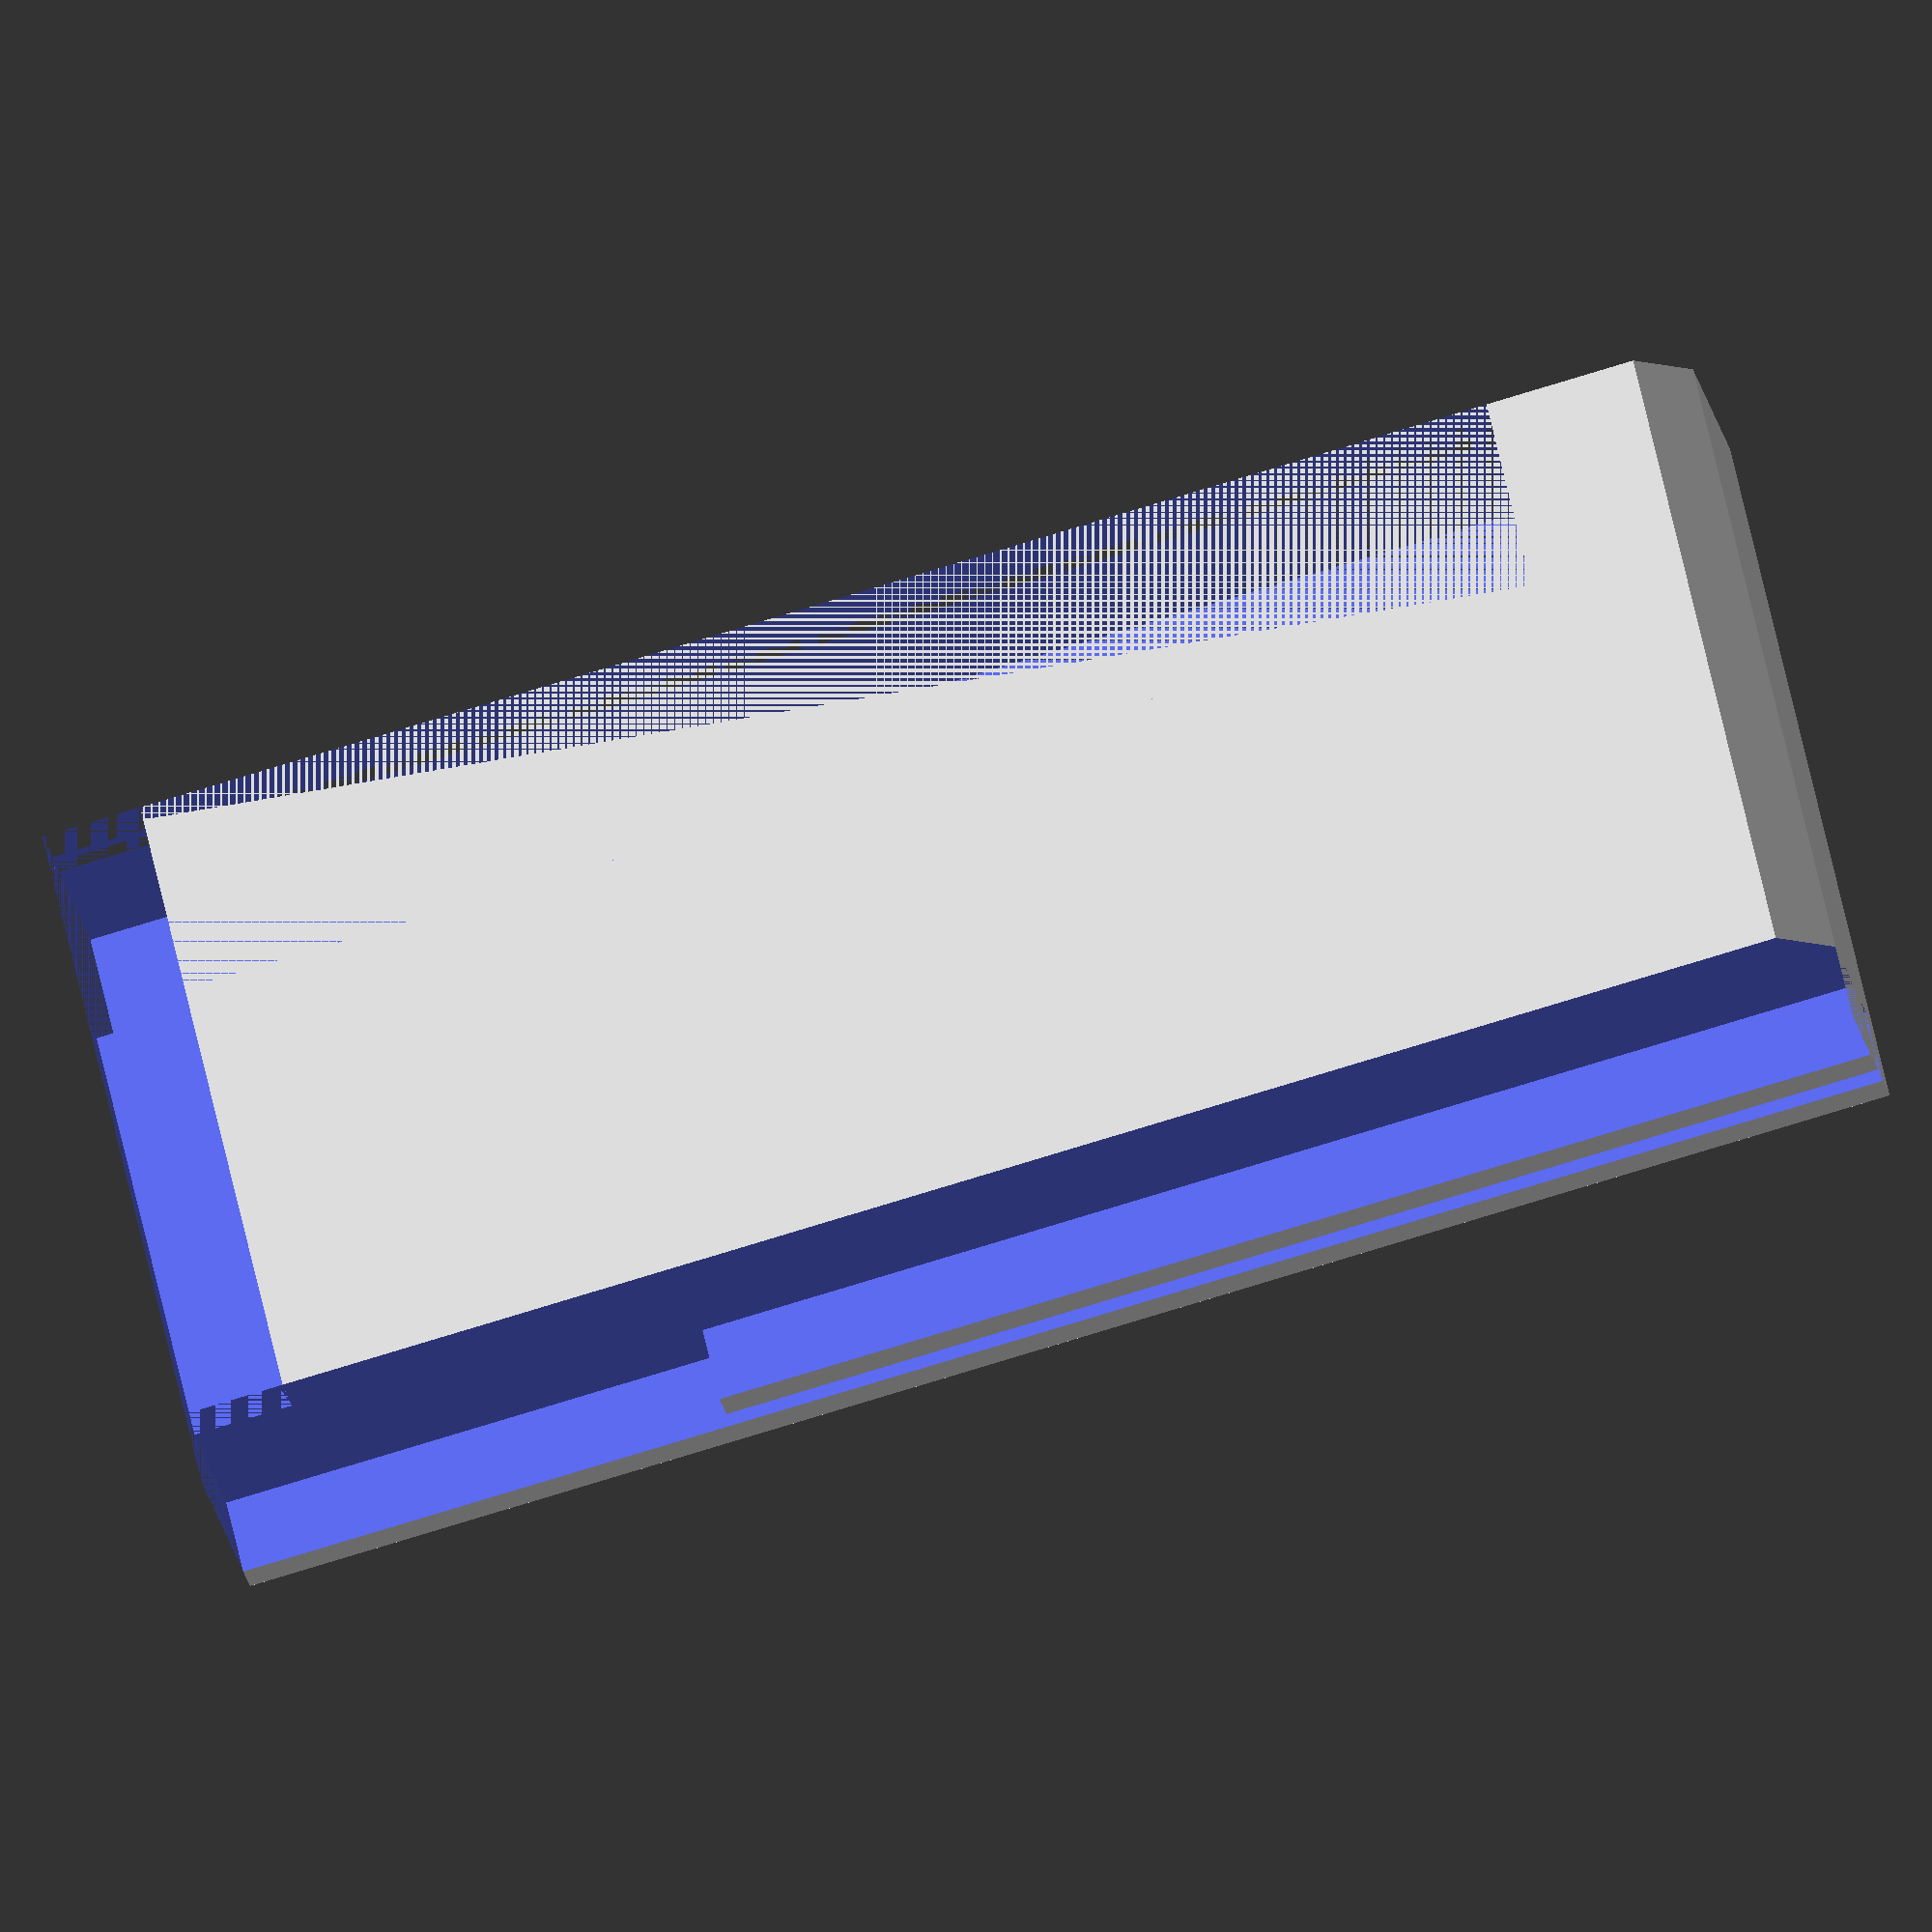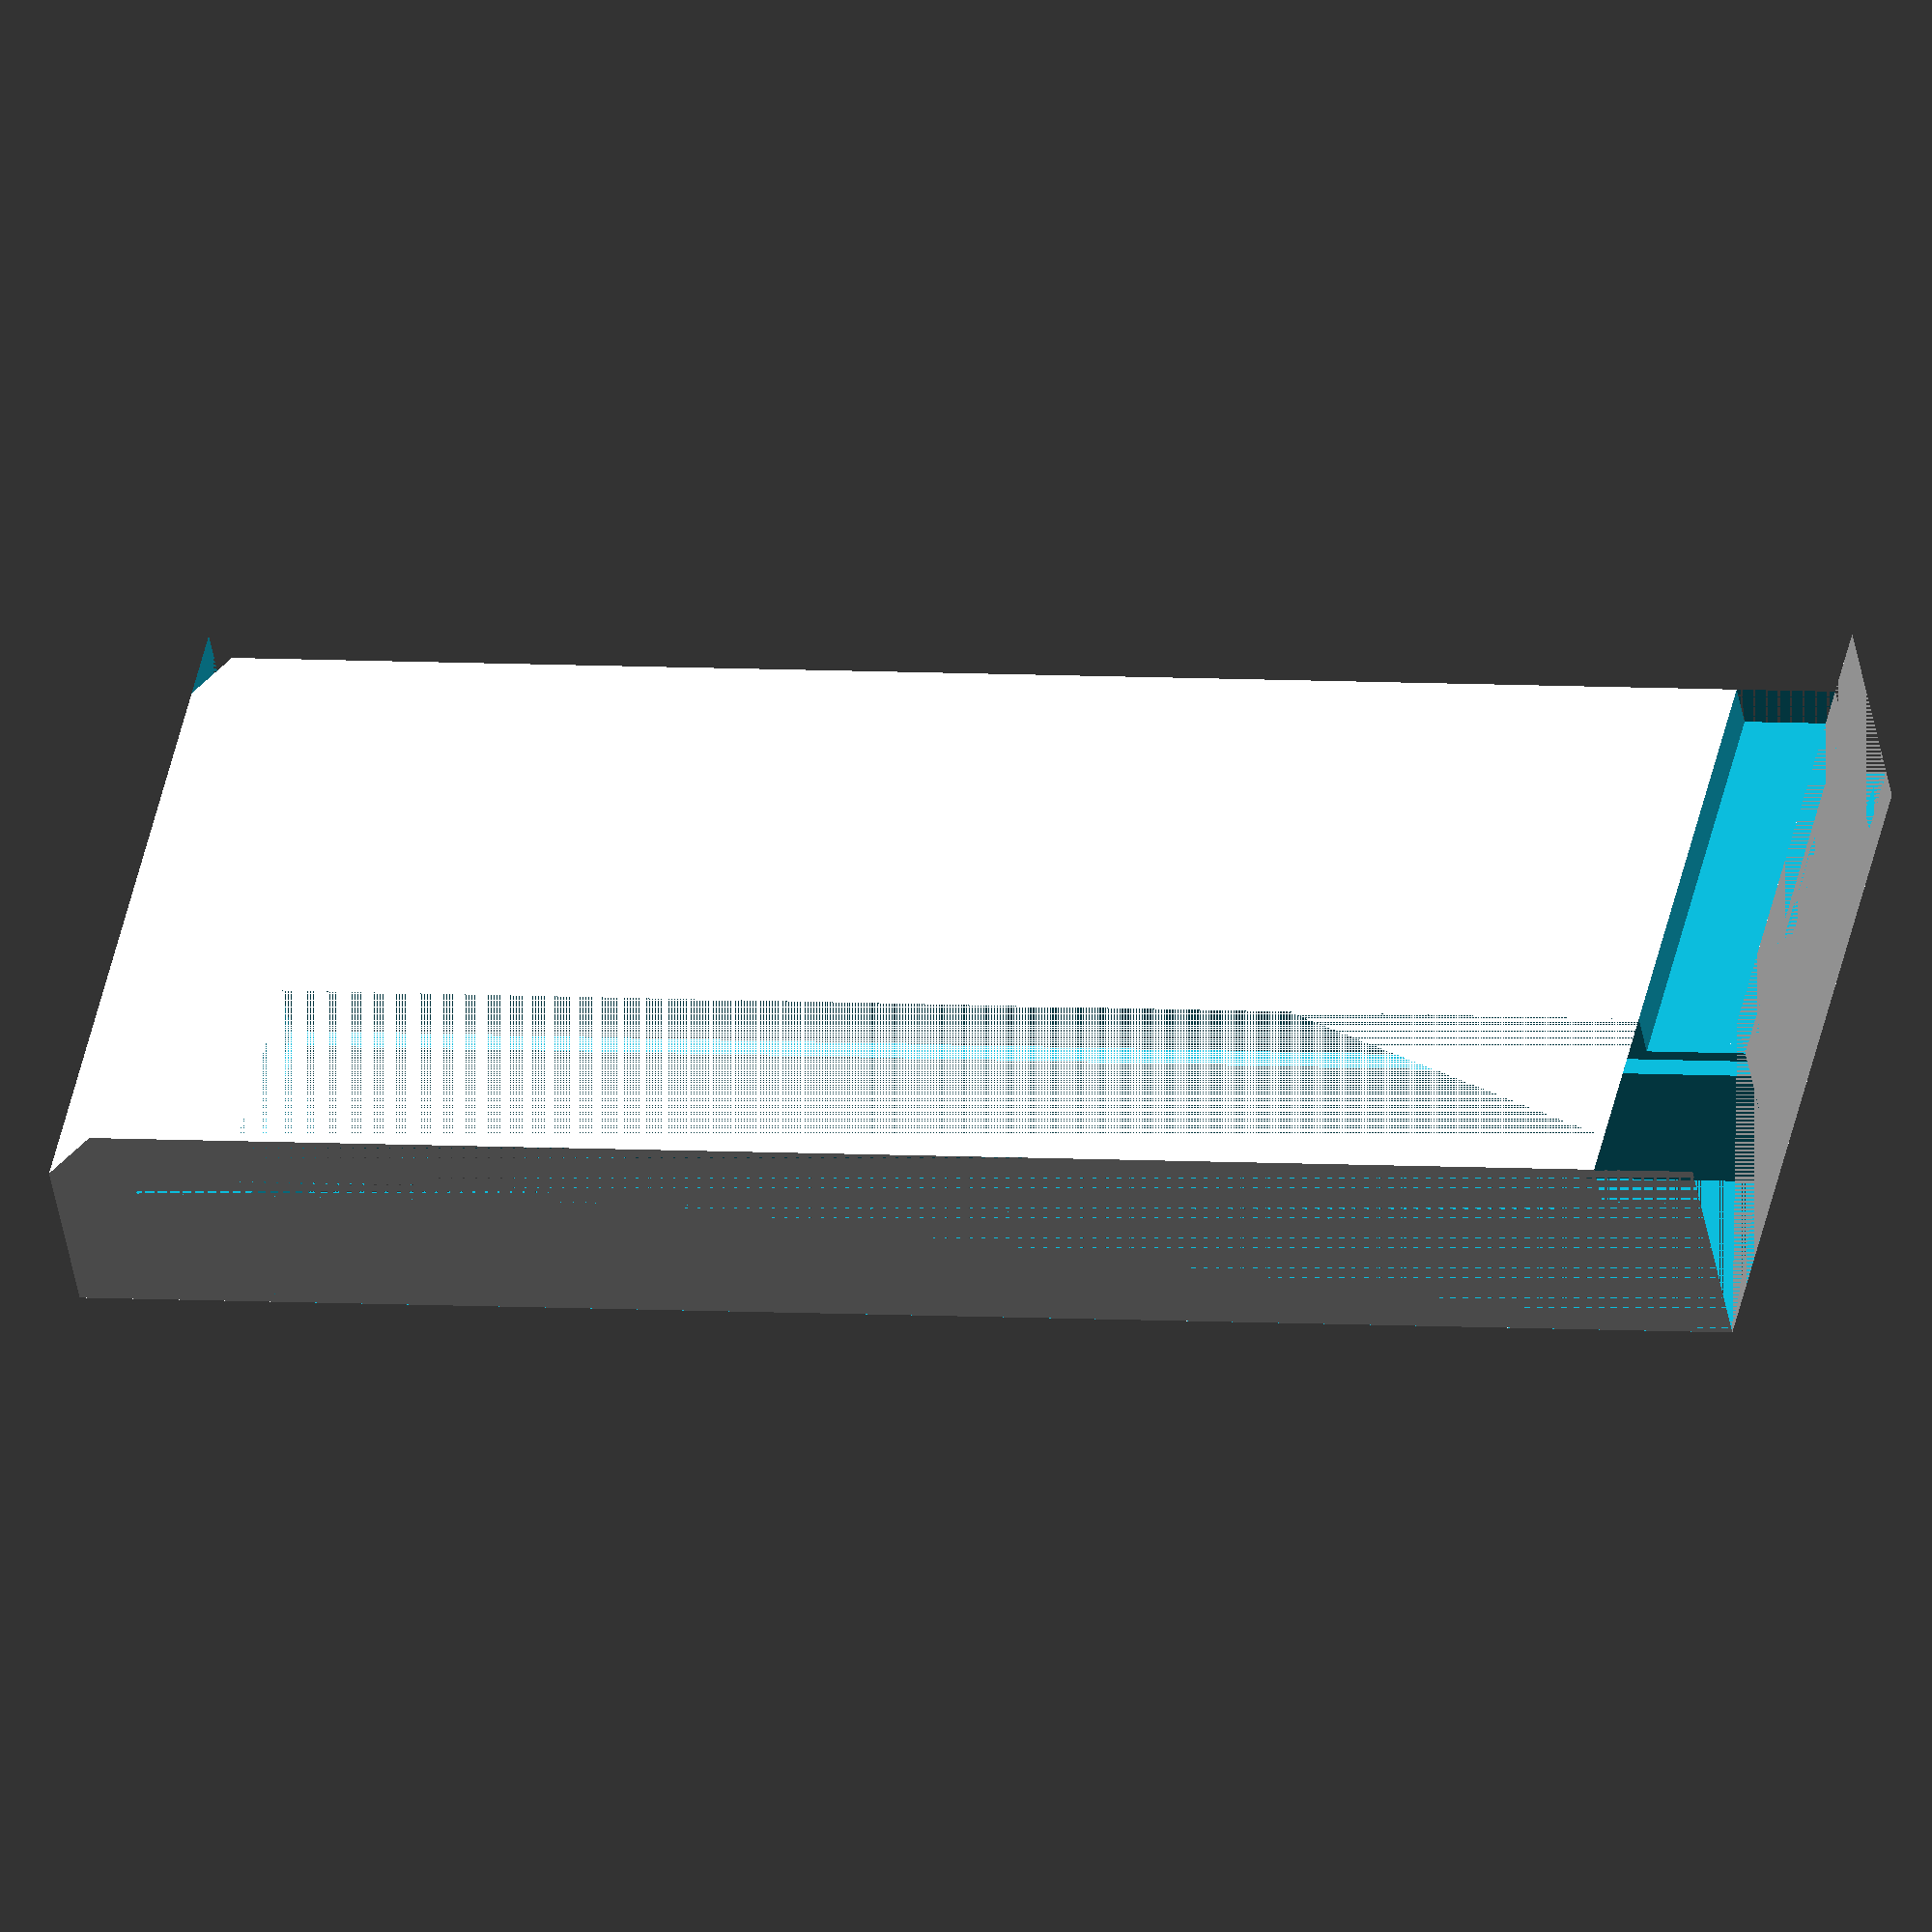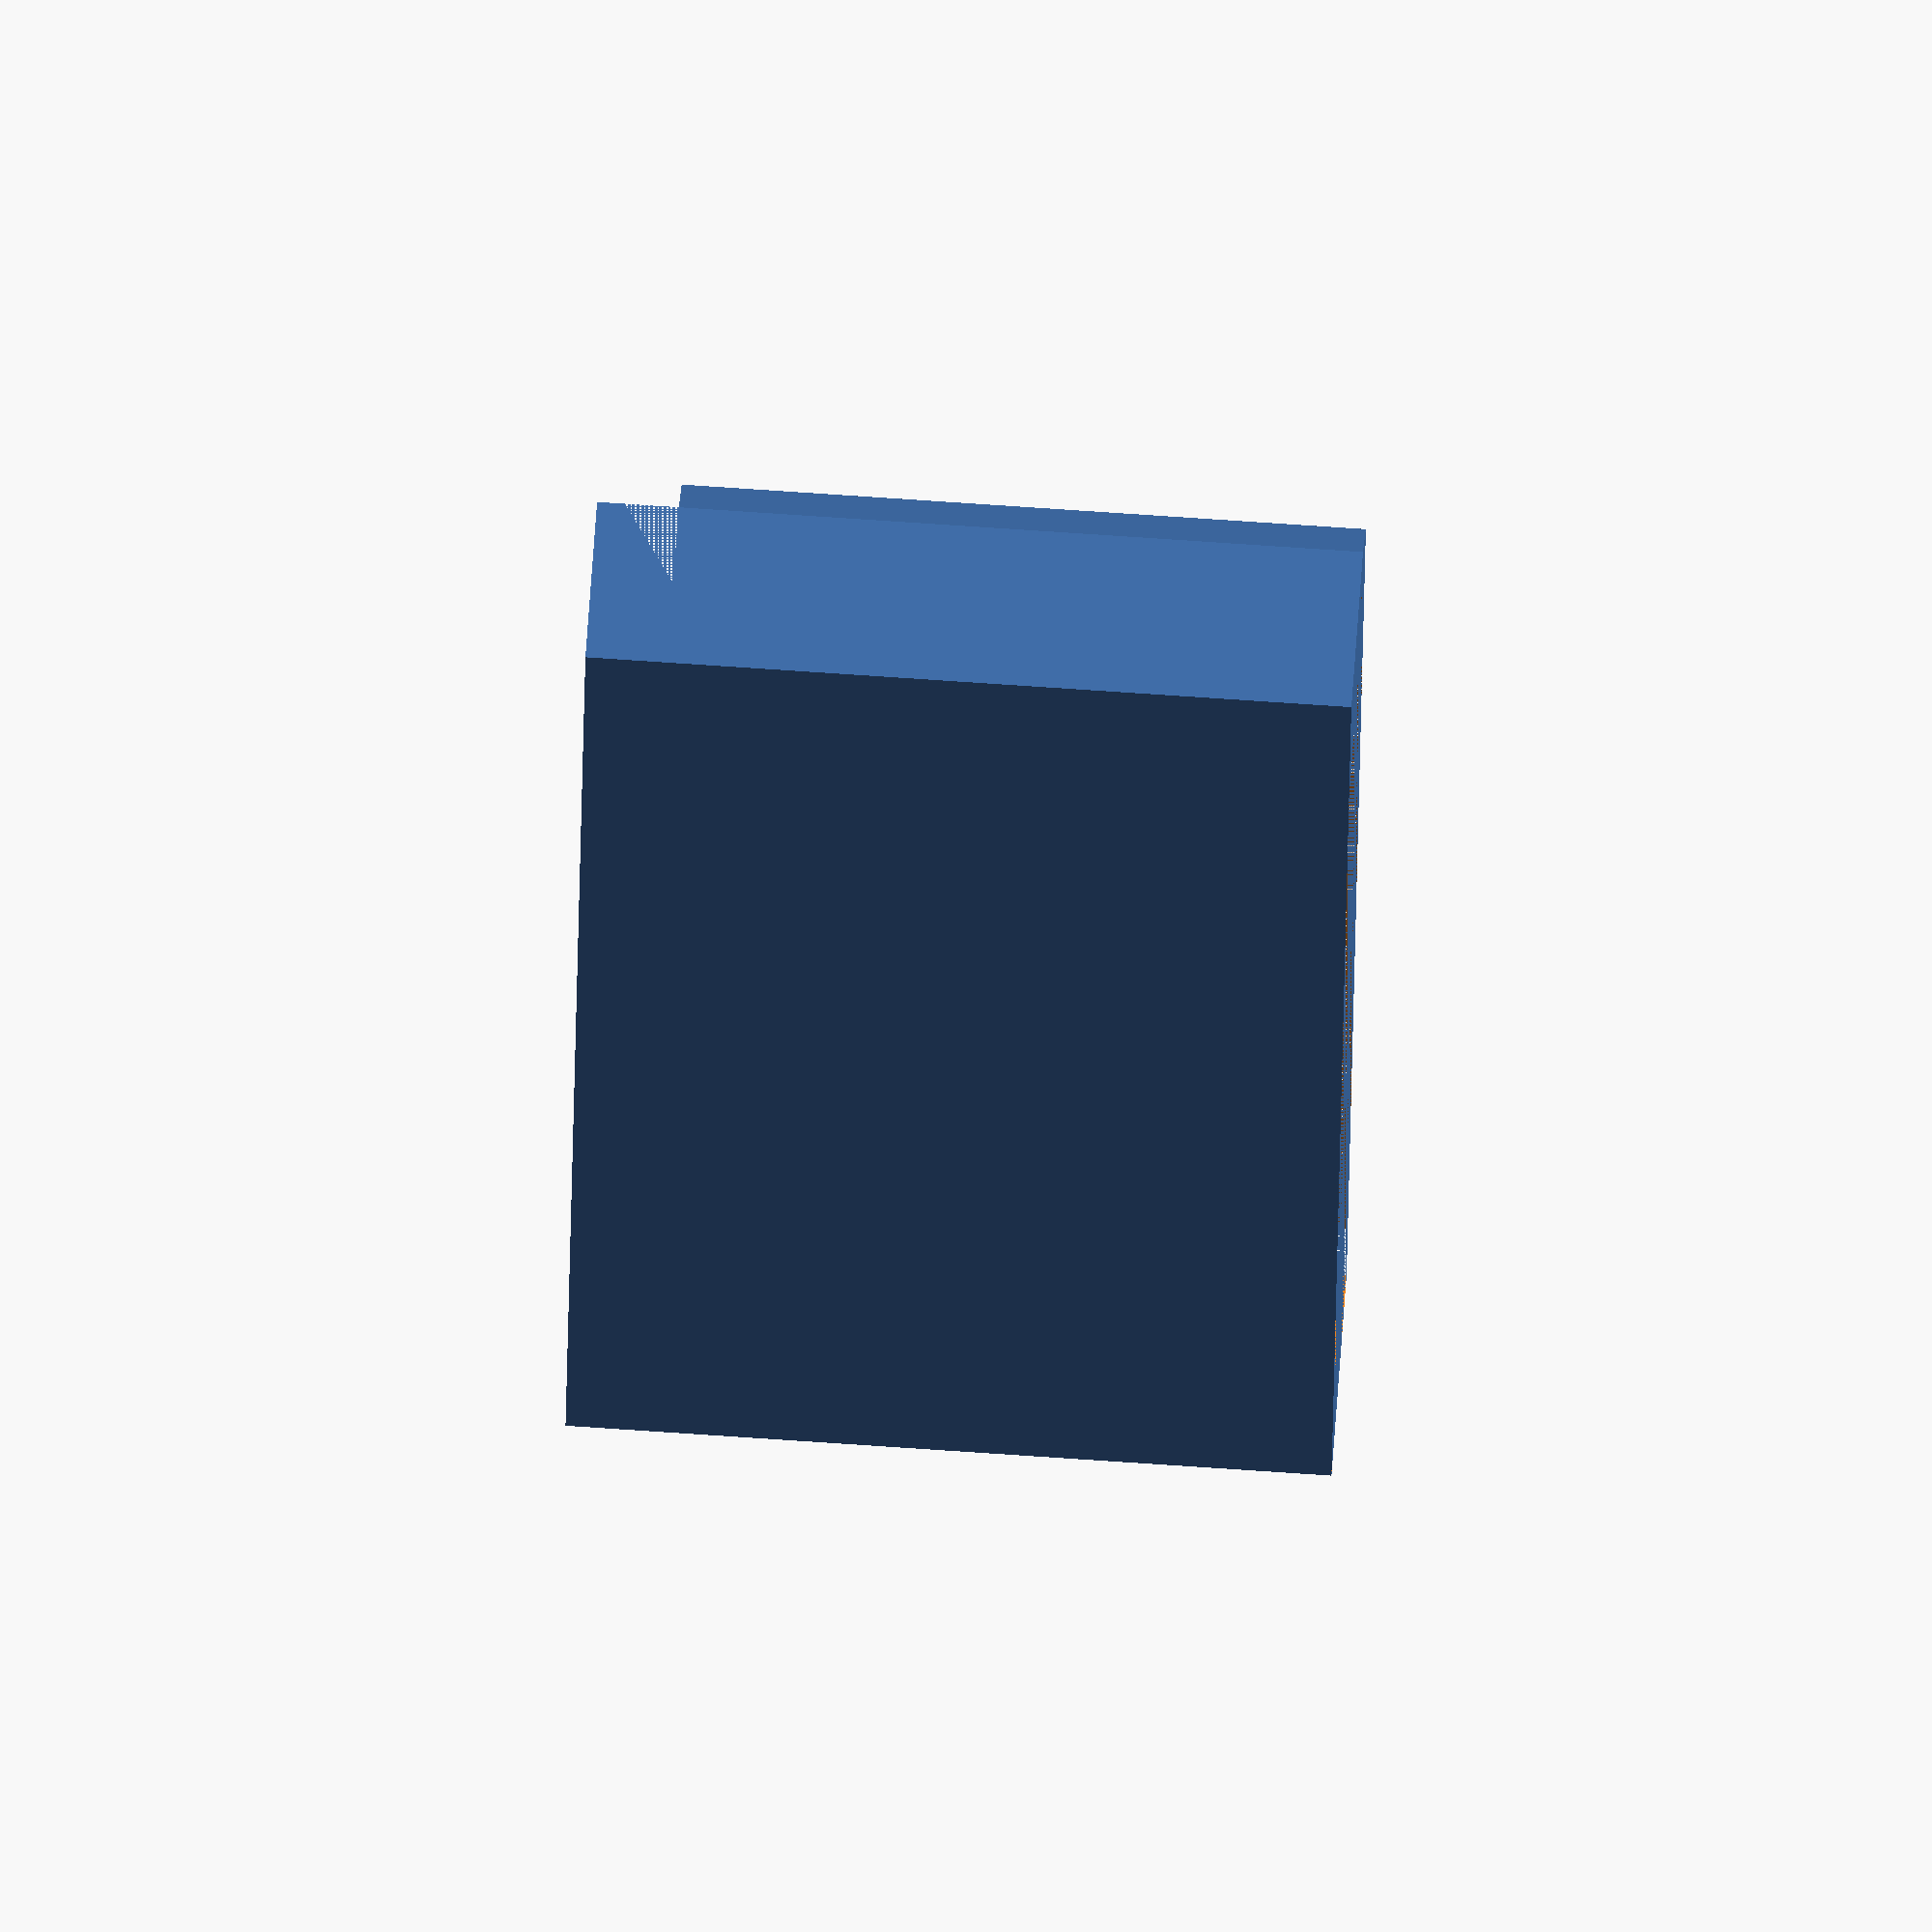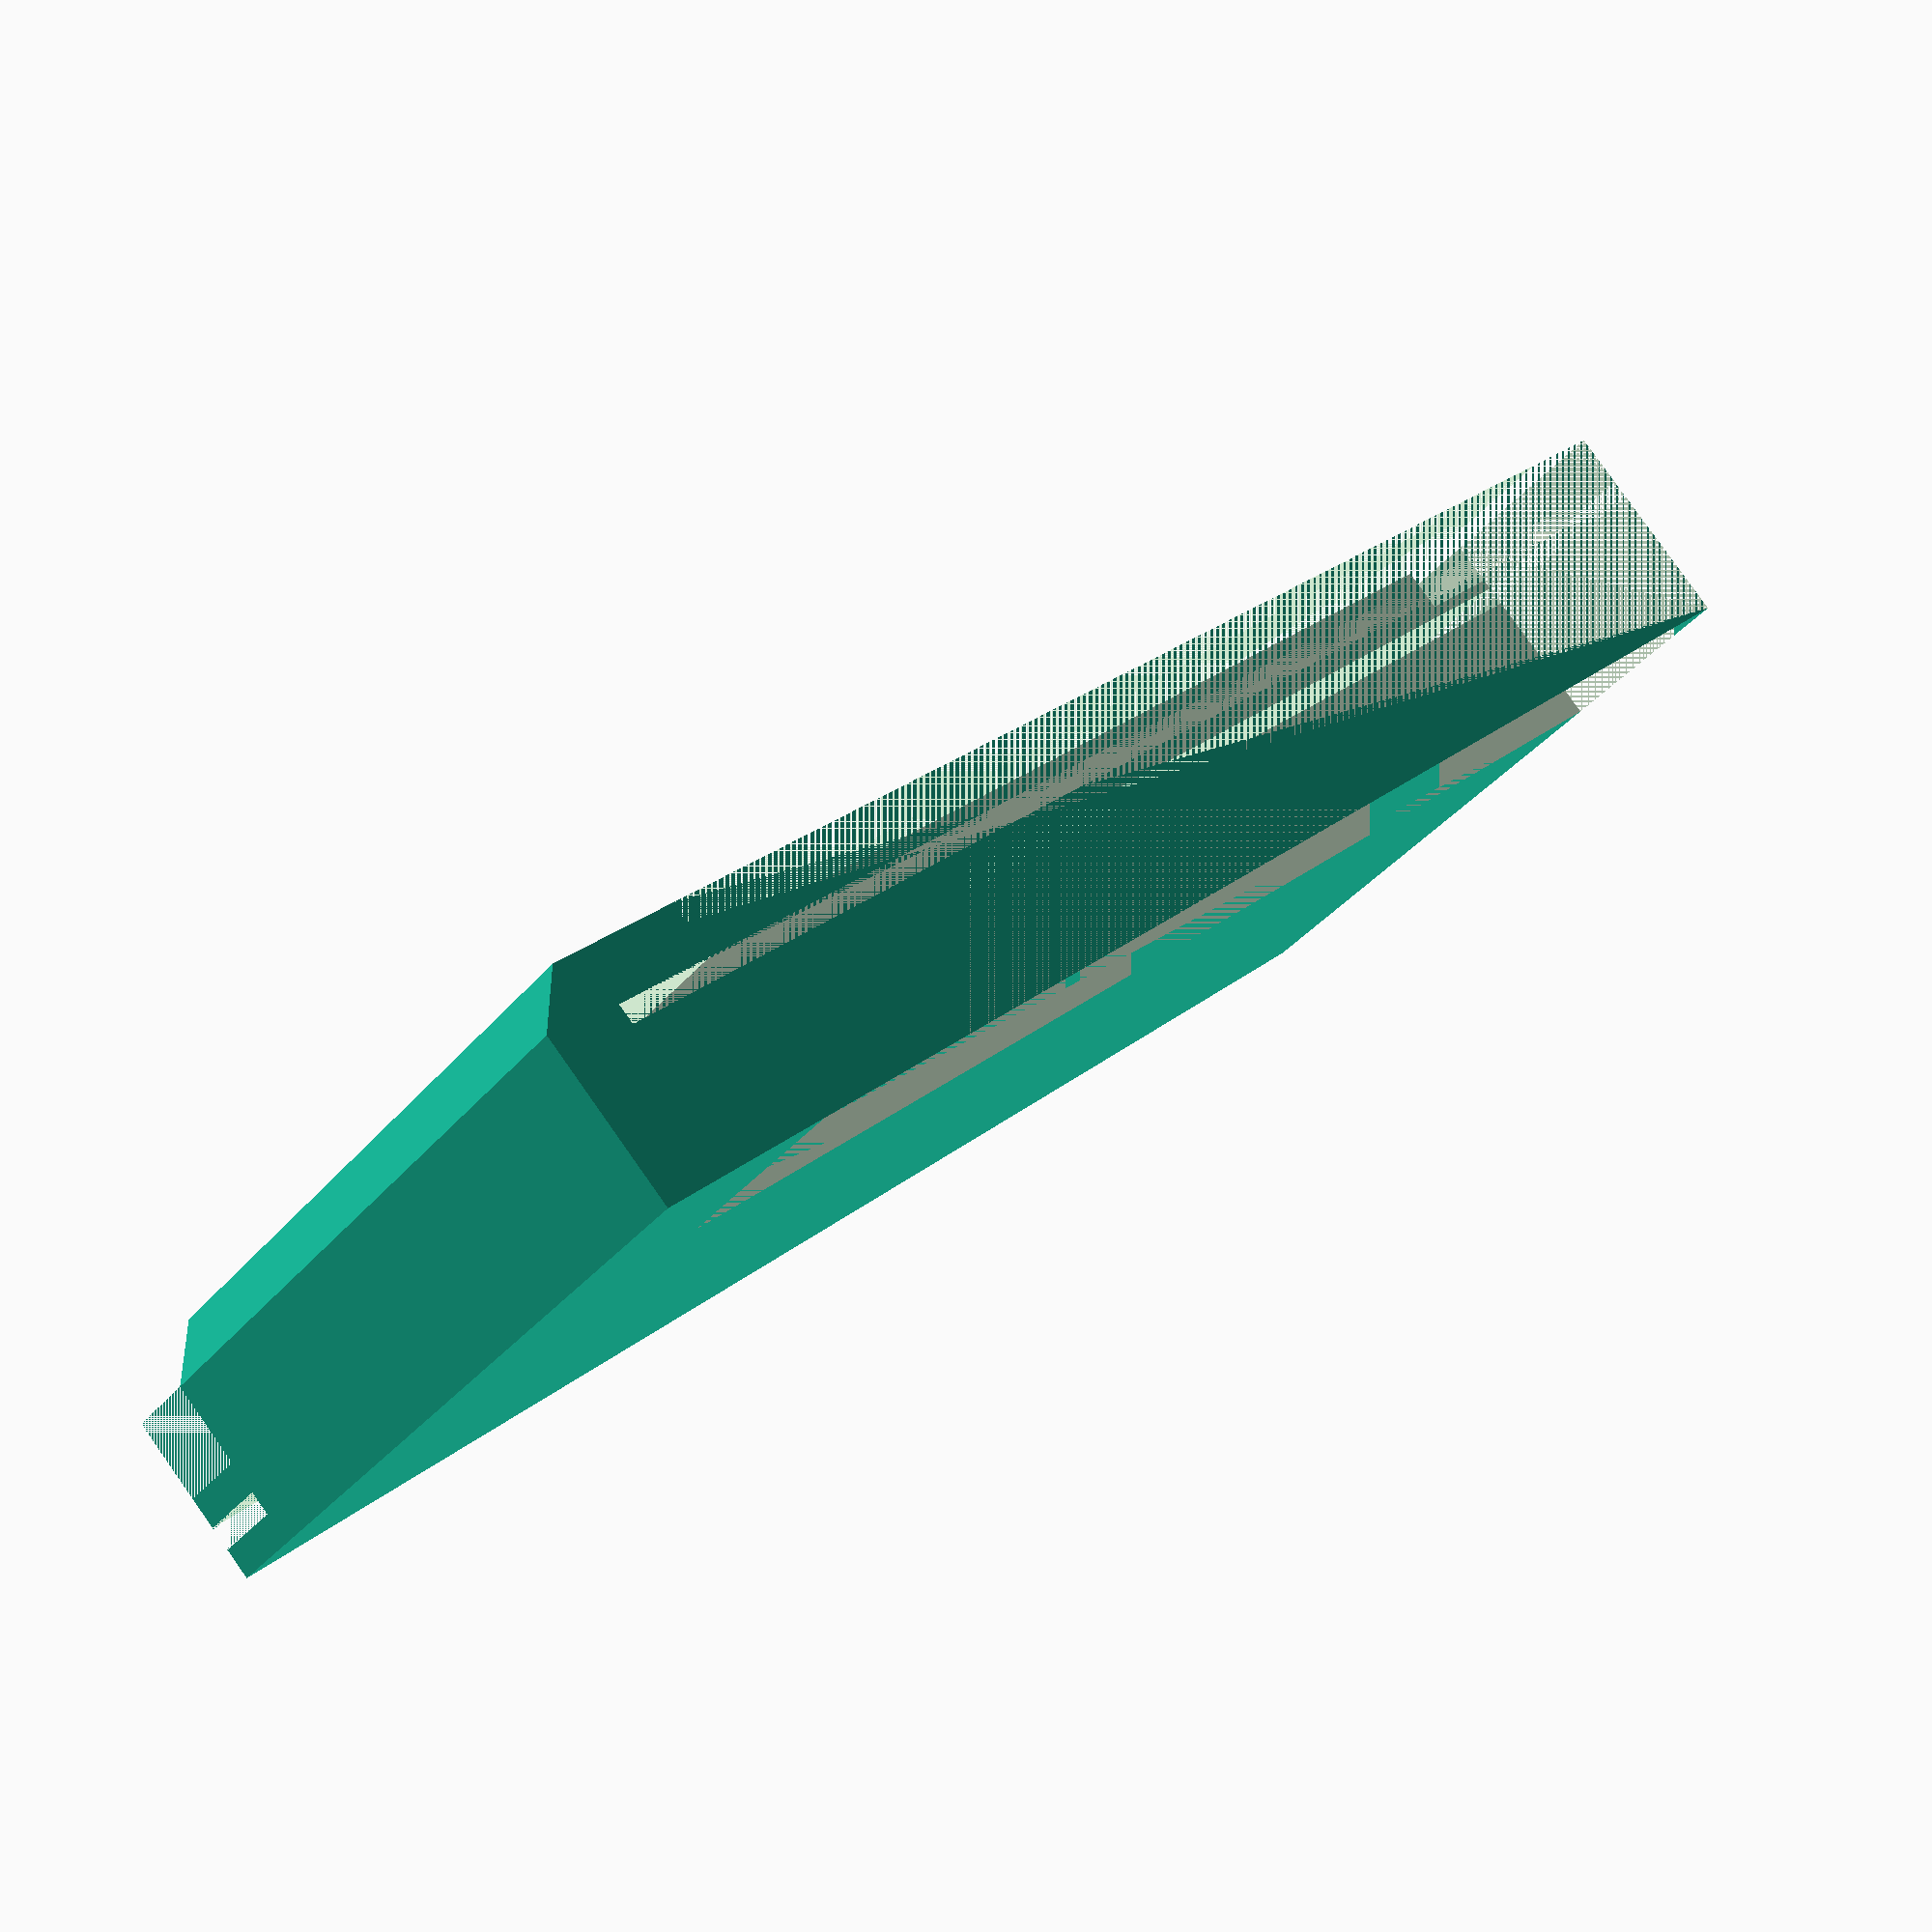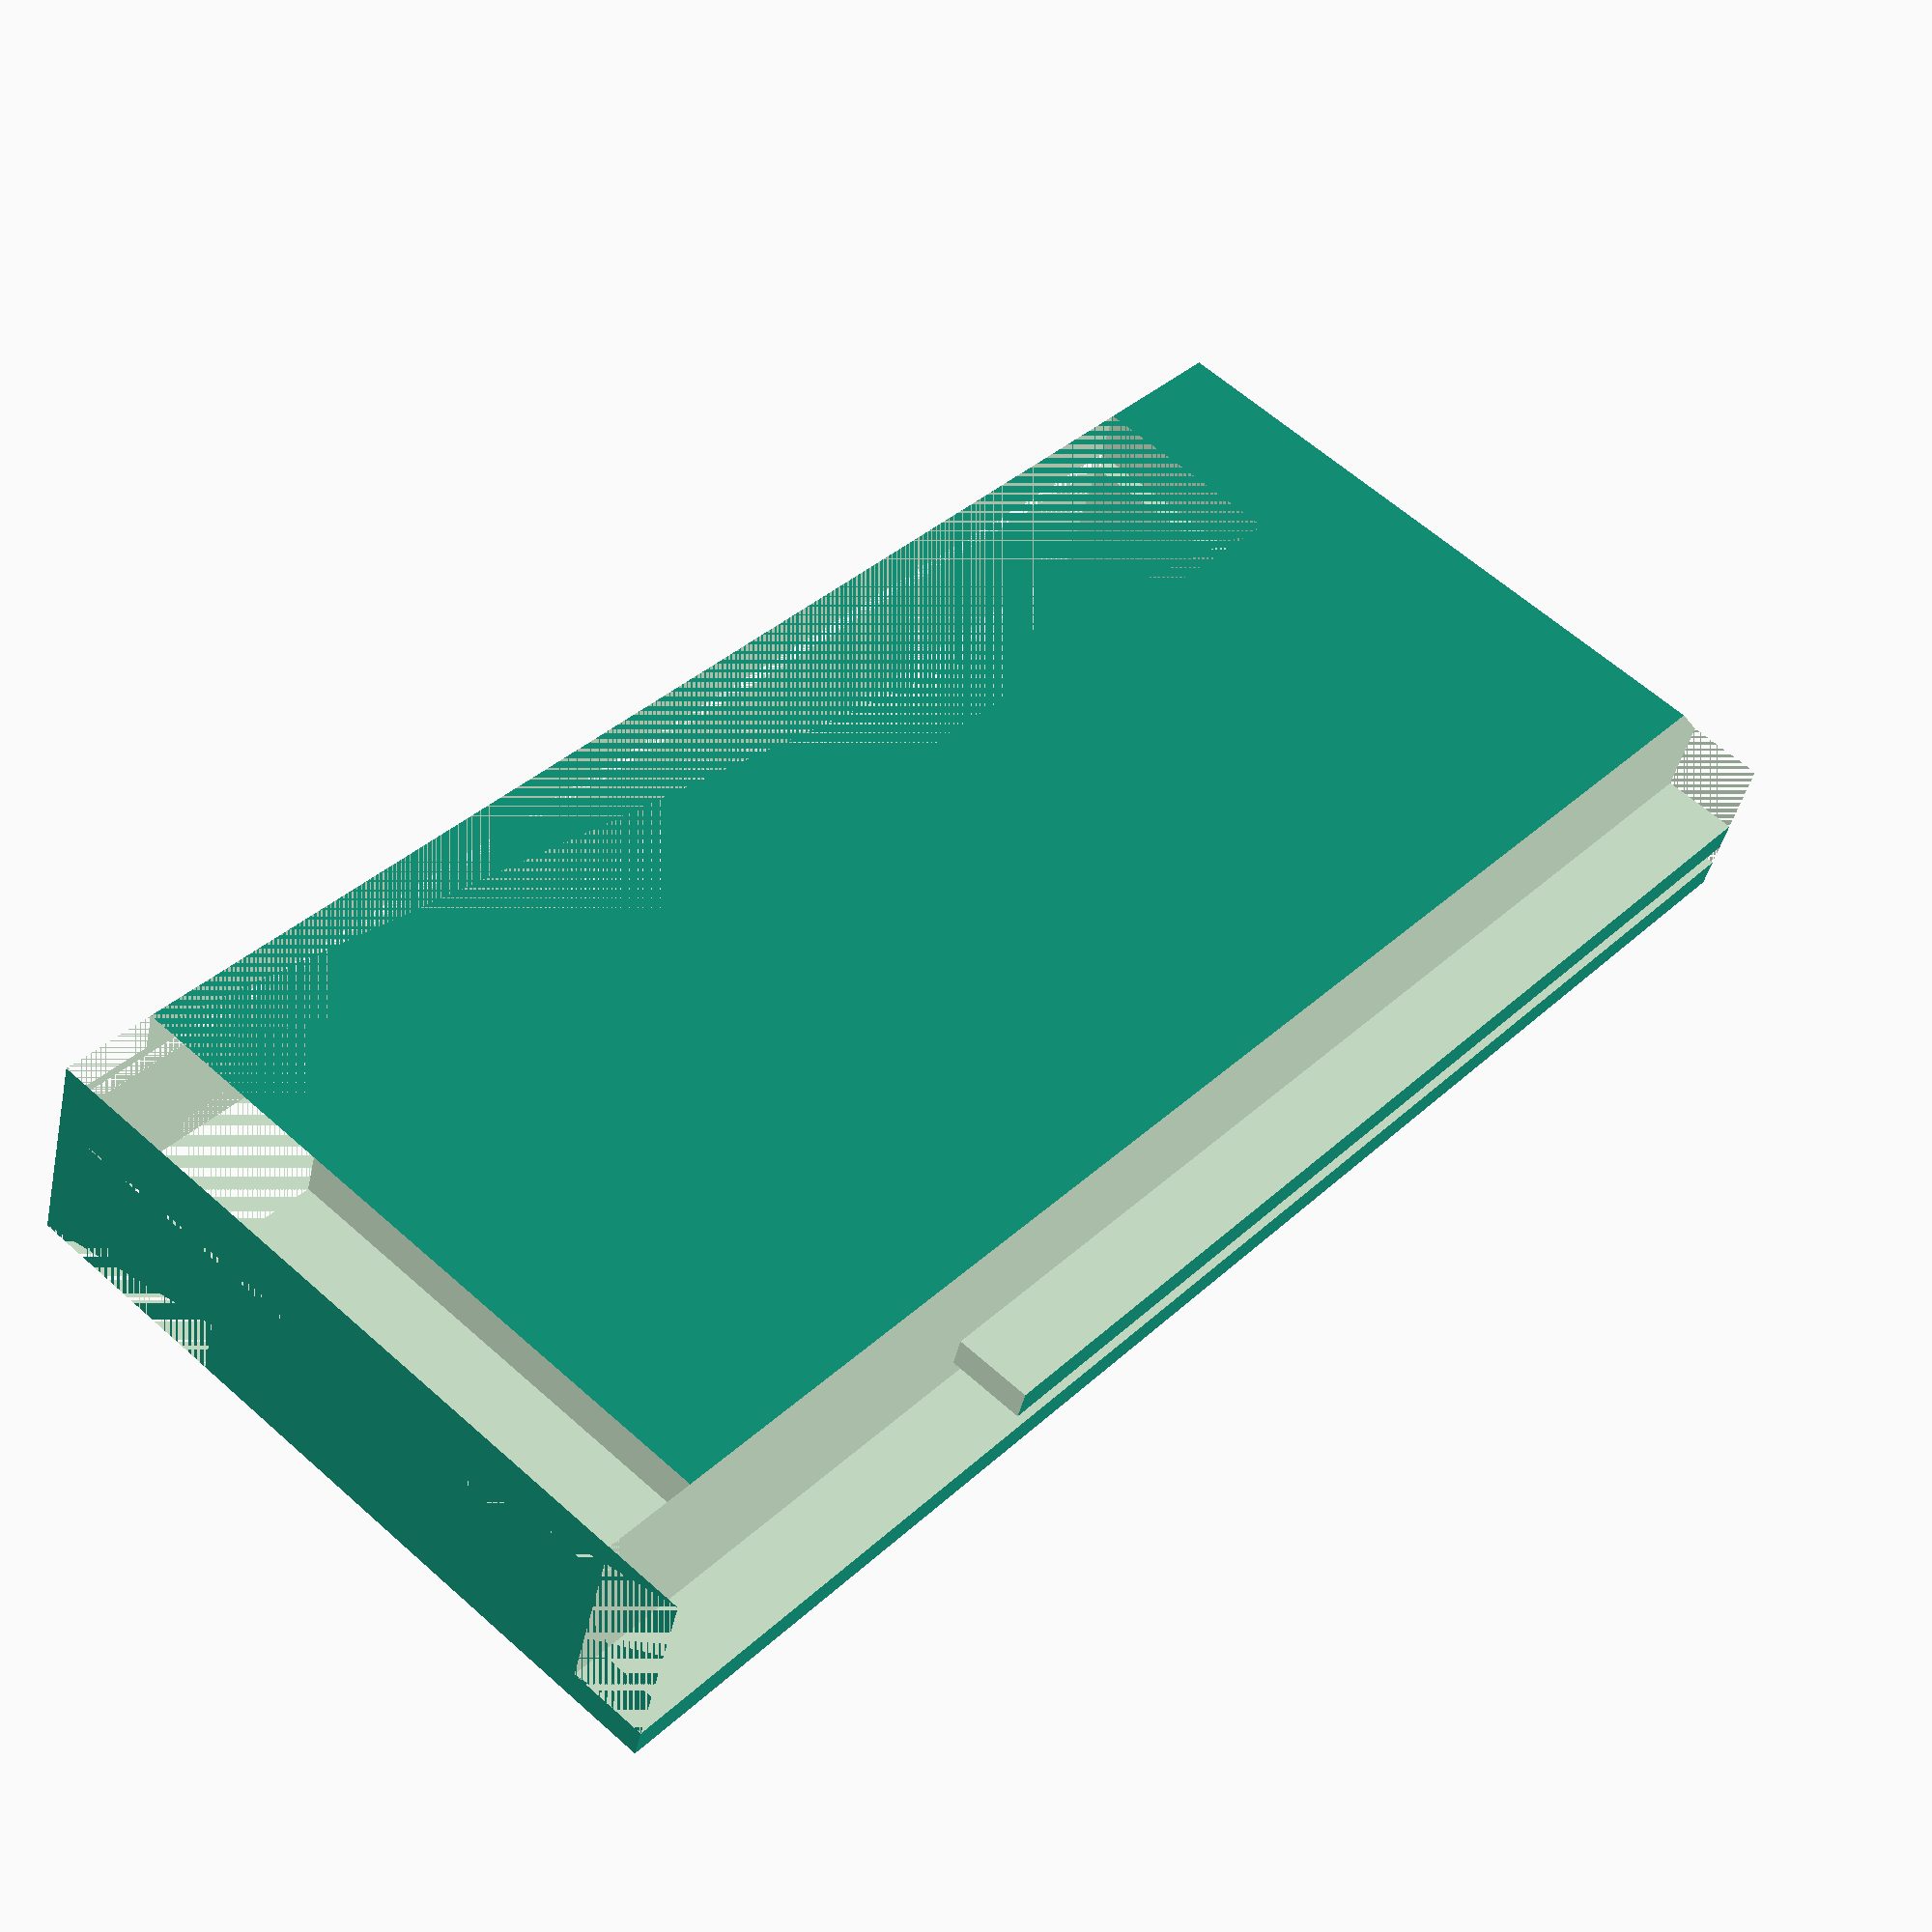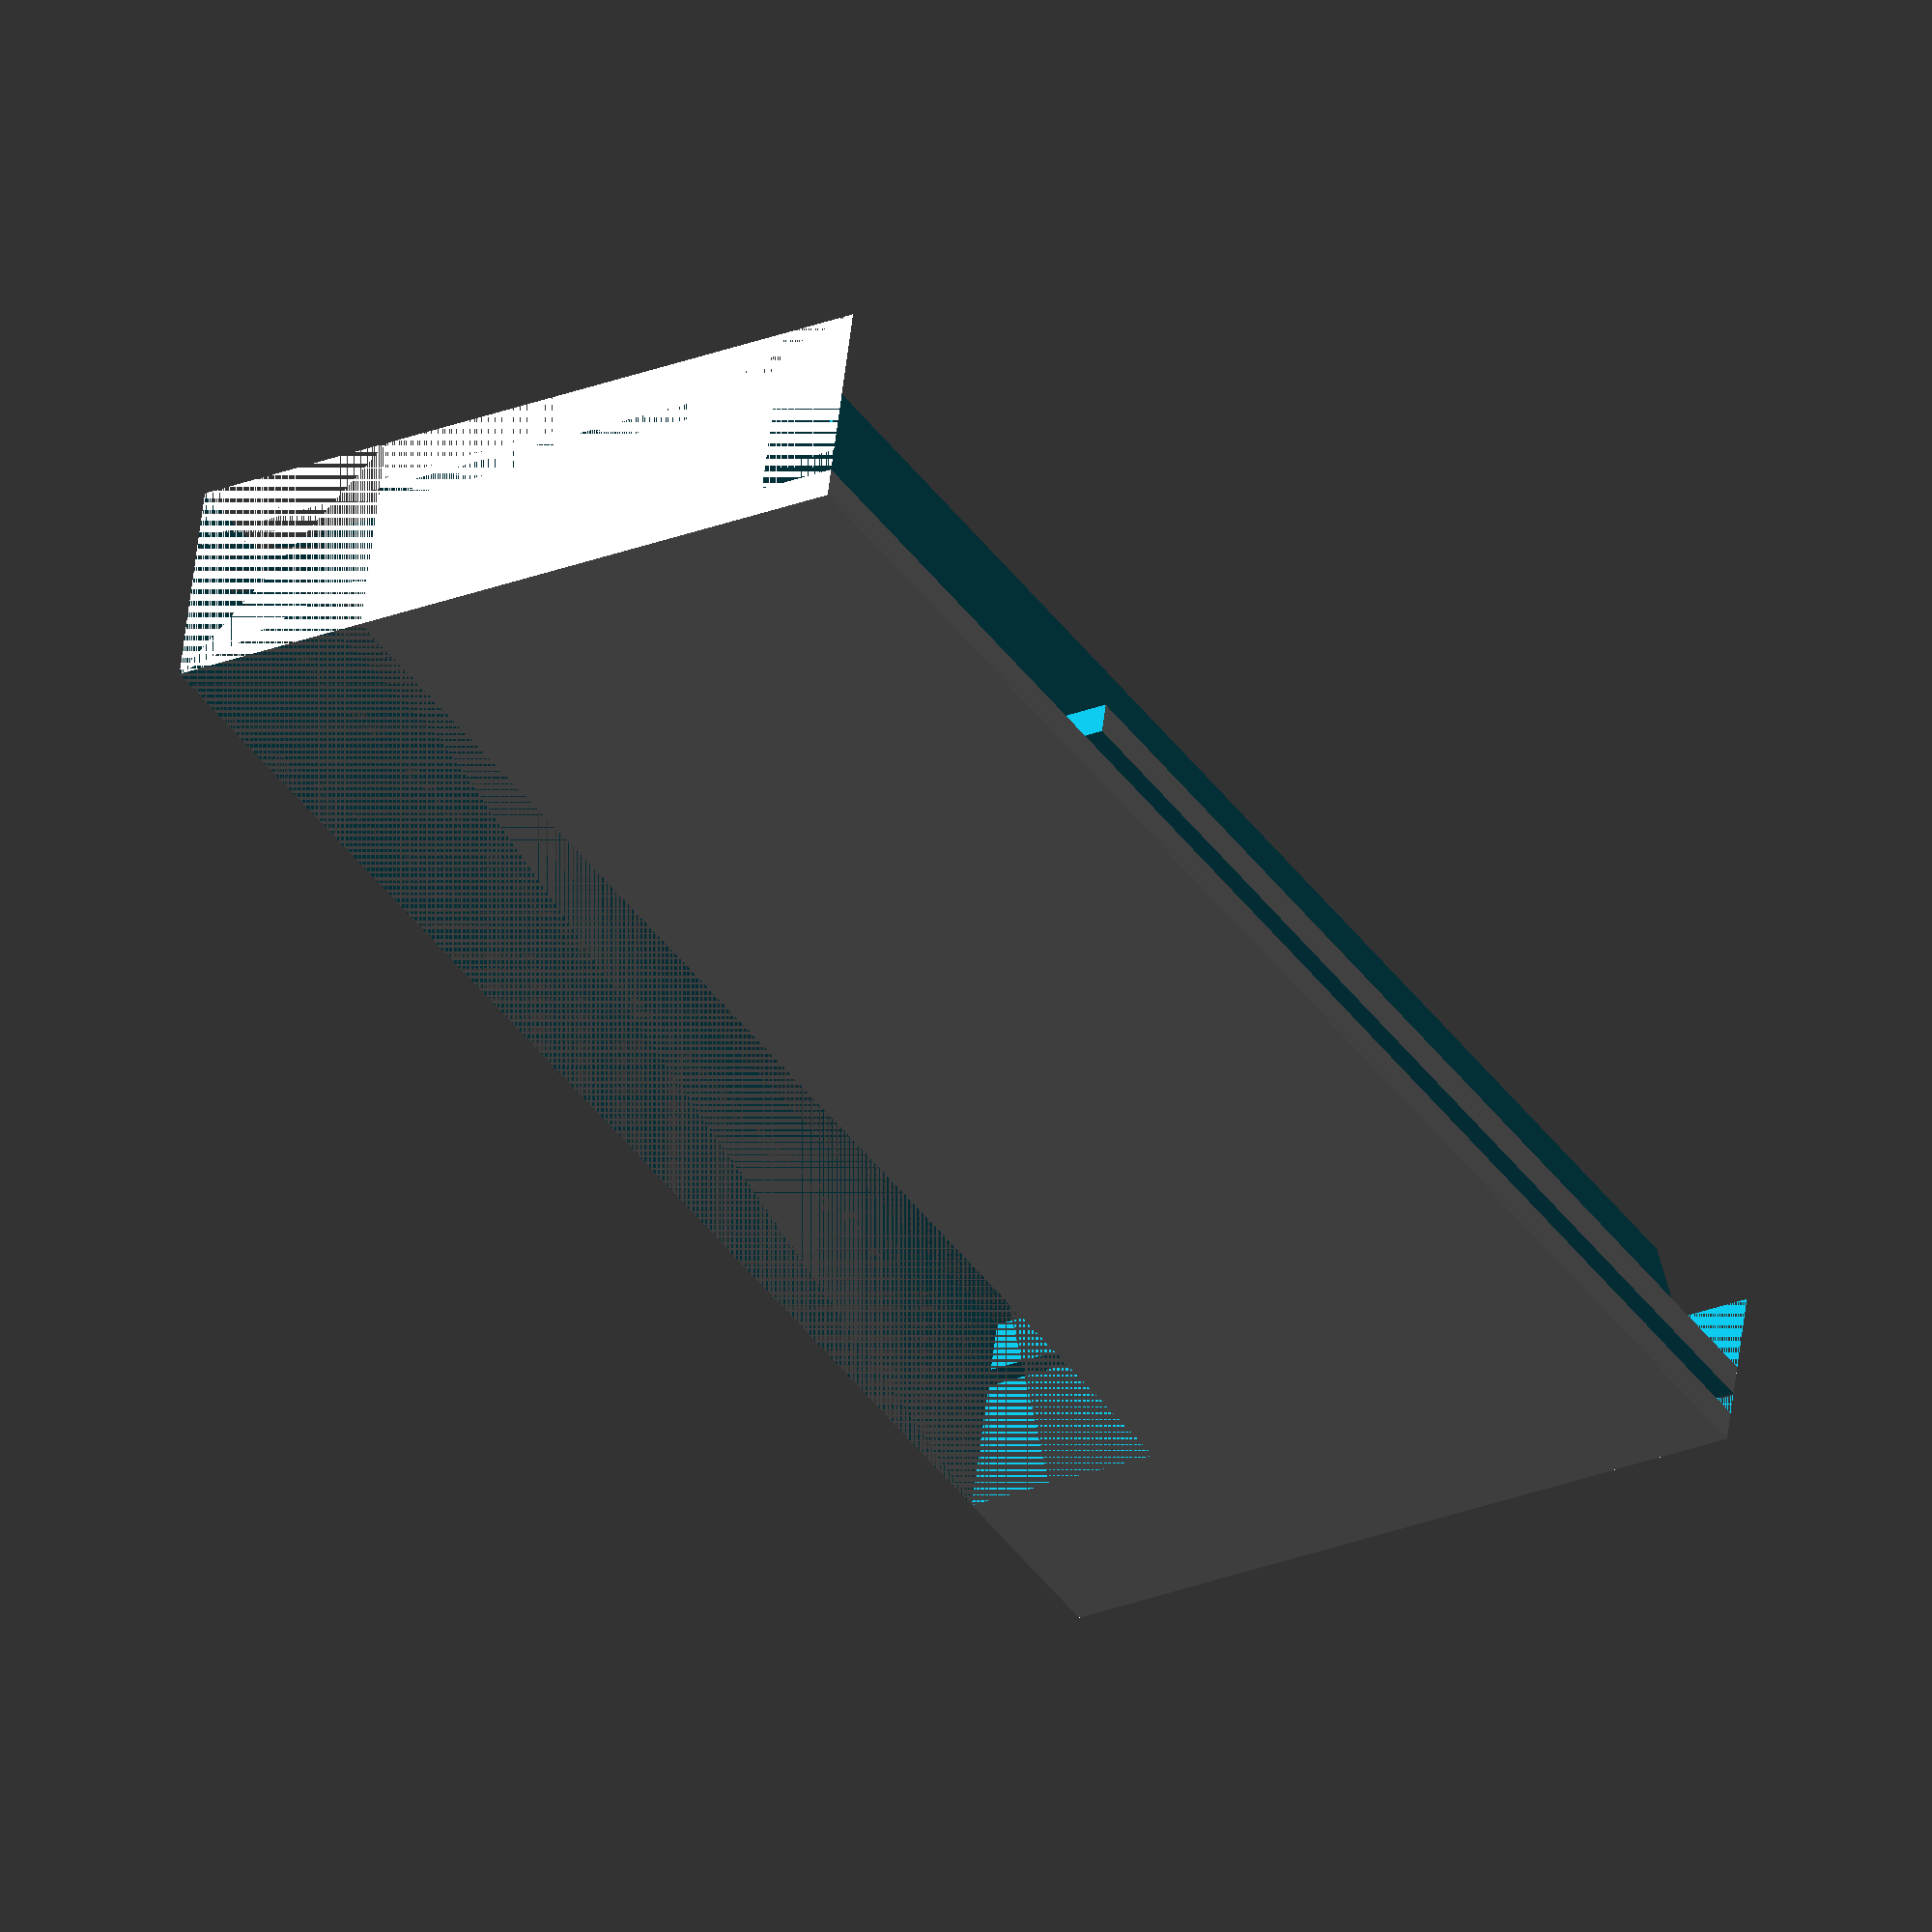
<openscad>
thick = 1.6;
flap = 8;
spacing = 0.2;
W = 140;
H = 250;

pillarH = 290;
pillarRW = 20;
pillarRD = 22;
pillarLW = flap + thick * 4 + spacing;
pillarLD = 39;
pillarLDoff = 3.5;

railDrear = 16.5;
railD = 2.4;
railH = 10;

guideW = 5;
guideH = 130;

//panelBottom();
//panelMid();
//panelTop();
// pillarL(290, 0);
// pillarL(290, 1);
//pillarL(290, 2);
//pillarR(290, 1);
//pillarR(290, 0); // x2
top();

module panelBottom() {
    translate([0, 0, -24])
        cube([W + flap * 2, thick, 24]);
    difference() {
        panelBase(160 + thick);
        rotate([0, 90, 0])
            linear_extrude(W + flap * 2)
                polygon([[-160, 0], [-160 - thick, thick], [-160 - thick, 0]]);
        translate([W / 2, thick, 0])
            cube([W, 100, railH]);
        translate([flap + (W - 110) / 2, 0, railH + thick * 2 + 10])
            cube([110, thick, 110]);
    }
    translate([flap + thick * 4, thick, railH])
        cube([W - thick * 8, thick * 2, thick * 2]);
}

module panelMid() {
    difference() {
        panelBase(290 + thick);
        rotate([0, 90, 0]) {
            linear_extrude(W + flap * 2) {
                polygon([[0, 0], [-thick, thick], [-thick, flap + thick], [0, flap + thick]]);
                polygon([[-290, 0], [-290 - thick, thick], [-290 - thick, 0]]);
            }
        }
    }
}

module panelTop() {
   difference() {
        panelBase(160 + thick);
        rotate([0, 90, 0])
            linear_extrude(W + flap * 2)
                polygon([[0, 0], [-thick, thick], [-thick, flap + thick], [0, flap + thick]]);
        translate([0, thick, 110])
            cube([300, 100, 100]);
    }
}

module panelBase(h) {
    linear_extrude(h)
        polygon([[0, 0], [W + flap * 2, 0], [W + flap * 2, thick + flap], [W + flap, thick], [flap, thick], [0, thick + flap]]);
}

module pillarR(h, bottom) {
    difference() {
        pillarBase(pillarRW, pillarRD, h, thick * 2, pillarRD - 5.5);
        translate([0, pillarRD * .75, h - 5])
            cube([pillarRW, pillarRD * .25, 5]);
        if (bottom) {
            translate([0, pillarRD - railDrear - railD, 0])
                cube([pillarRW, railD, railH]);
        } else {
            cube([pillarRW, pillarRD * .75 + spacing, 5]);
        }
    }
    if (bottom) {
        translate([0, 0, railH])
            linear_extrude(guideH)
                polygon([[-guideW, 0], [0, 0], [0, guideW]]);
    }
}

module pillarL(h, zi) {
    difference() {
        translate([pillarLW, 0, 0])
            mirror([-1, 0, 0])
                pillarBase(pillarLW, pillarLD, h, thick, pillarLD - 5.5 + pillarLDoff);
        translate([thick * 2, 0, 0])
            cube([pillarLW, pillarLD - pillarRD + pillarLDoff, h]);
        if (zi == 2)
            translate([0, 0, 220])
                cube([thick * 2, 10, 80]);

    }
    if (zi == 0)
        linear_extrude(guideH)
            polygon([[pillarLW, pillarLD - pillarRD + pillarLDoff], [pillarLW + guideW, pillarLD - pillarRD + pillarLDoff], [pillarLW, pillarLD - pillarRD + pillarLDoff + guideW]]);
}

module pillarBase(w, d, h, c, doff) {
    linear_extrude(h)
        polygon([[0, 0], [w, 0], [w, d - c], [w - c, d], [c, d], [0, d - c],
                [0, doff], [thick * 2 + flap + spacing * 2, doff],
                [thick * 2 + flap + spacing * 2, doff - thick - flap - spacing * 2],
                [thick * 2 + flap, doff - thick - flap - spacing * 2],
                [thick * 2, doff - thick - spacing * 2],
                [0, doff - thick - spacing * 2]]);
}

module top() {
    w = pillarRW + W + pillarLW - 2 * (thick * 2 + spacing);
    h = 67;
    difference() {
        linear_extrude(h + 8)
            polygon([[0, 0], [w, 0], [w, pillarRD - 5], [w - 5, pillarRD], [0, pillarRD]]);
        translate([0, pillarRD - 5.5 - thick - spacing * 2, 0])
            cube([w - pillarRW + thick * 2 + flap + spacing * 2, thick + spacing * 2, h - 10]);
        translate([0, pillarRD - railDrear - railD, h])
            cube([w, railD, 100]);
        translate([0, pillarRD - railDrear + thick * 2, h])
            cube([w, 100, 100]);
        cube([w - pillarRW, pillarRD, 21]);
        translate([0, pillarRD - railDrear - railD, h])
            cube([50, pillarRD, 100]);
        translate([0, pillarRD - thick * 3 + spacing * 2, 0])
            cube([10, 100, h]);
    }
}
</openscad>
<views>
elev=120.6 azim=167.4 roll=192.0 proj=o view=wireframe
elev=314.3 azim=10.4 roll=192.0 proj=o view=solid
elev=106.8 azim=80.2 roll=86.1 proj=o view=wireframe
elev=35.0 azim=43.7 roll=146.7 proj=p view=wireframe
elev=119.3 azim=198.2 roll=227.5 proj=p view=wireframe
elev=205.8 azim=192.2 roll=237.6 proj=o view=solid
</views>
